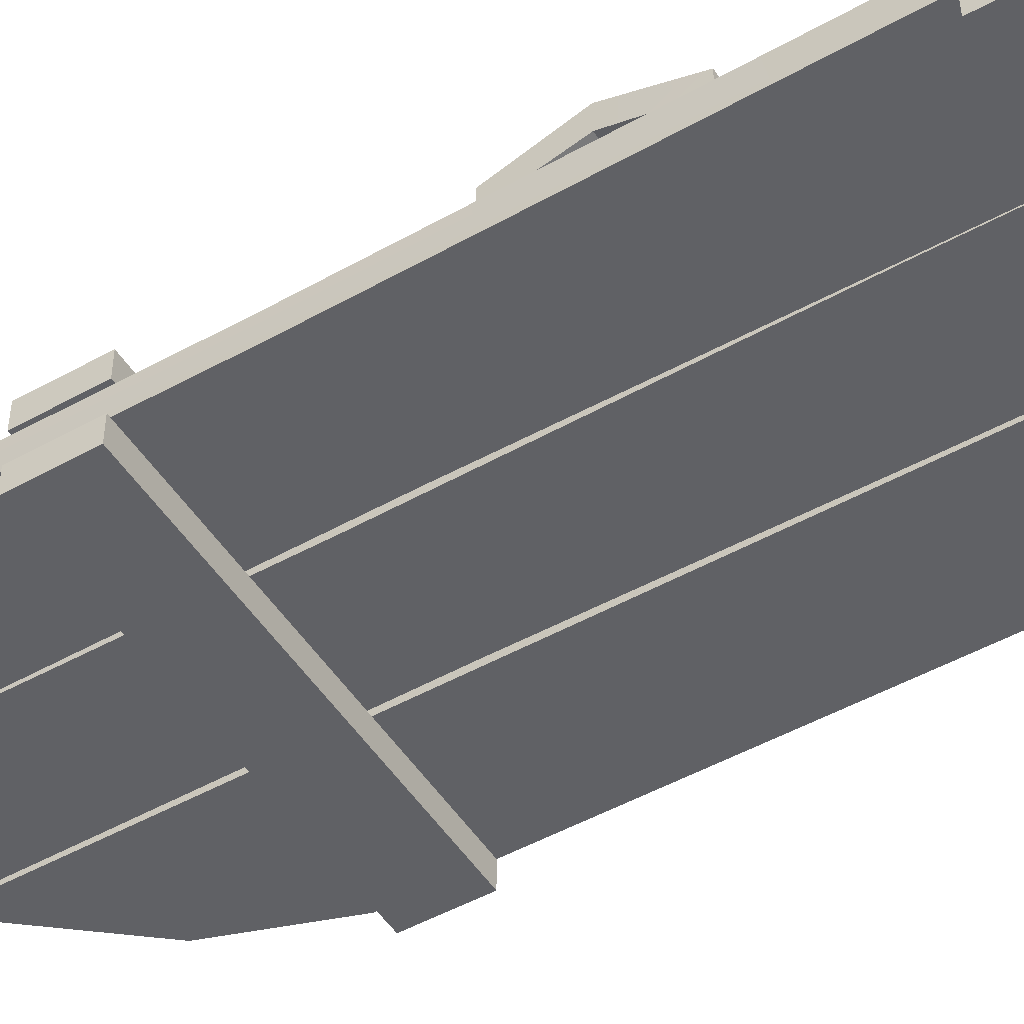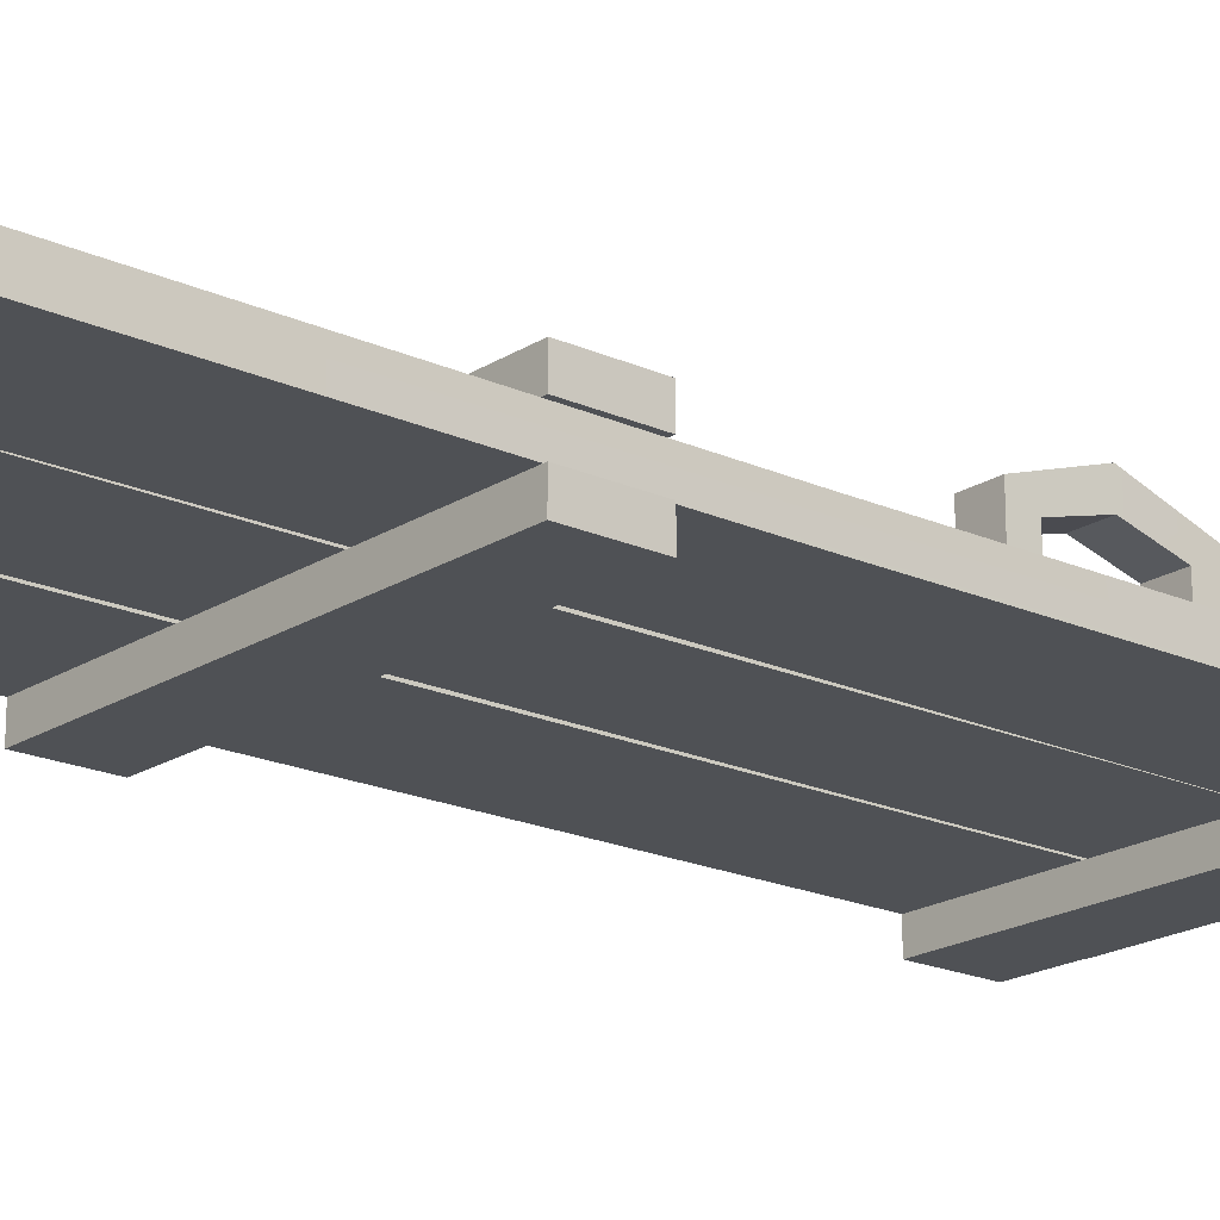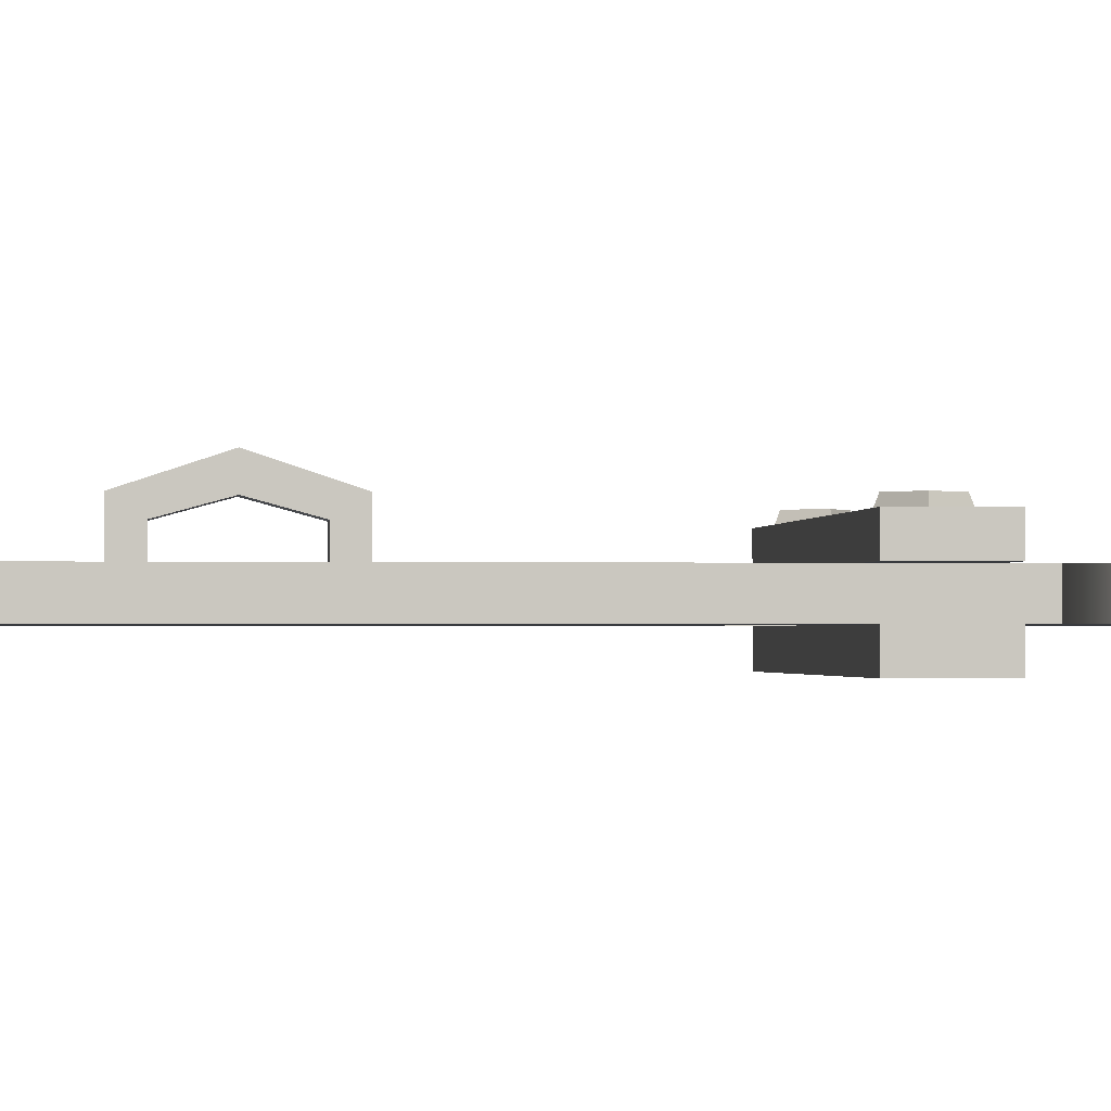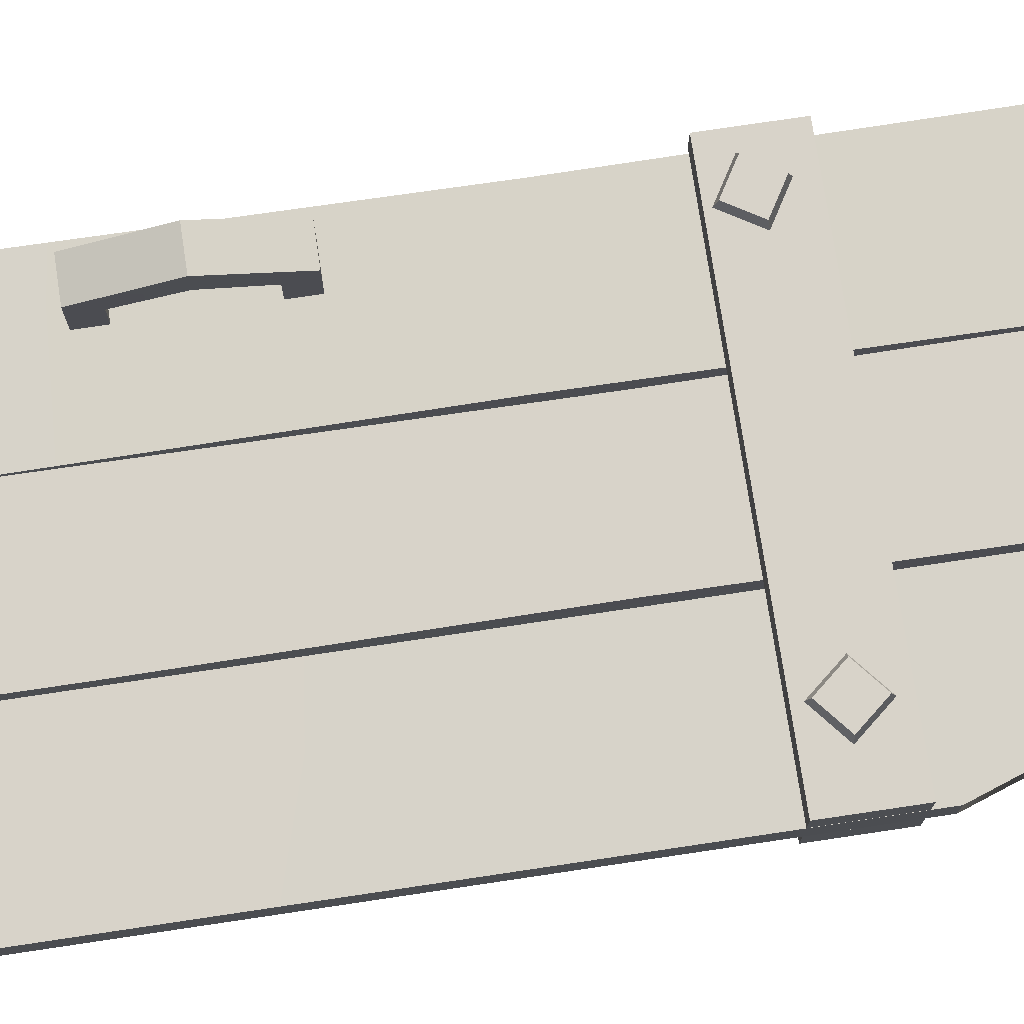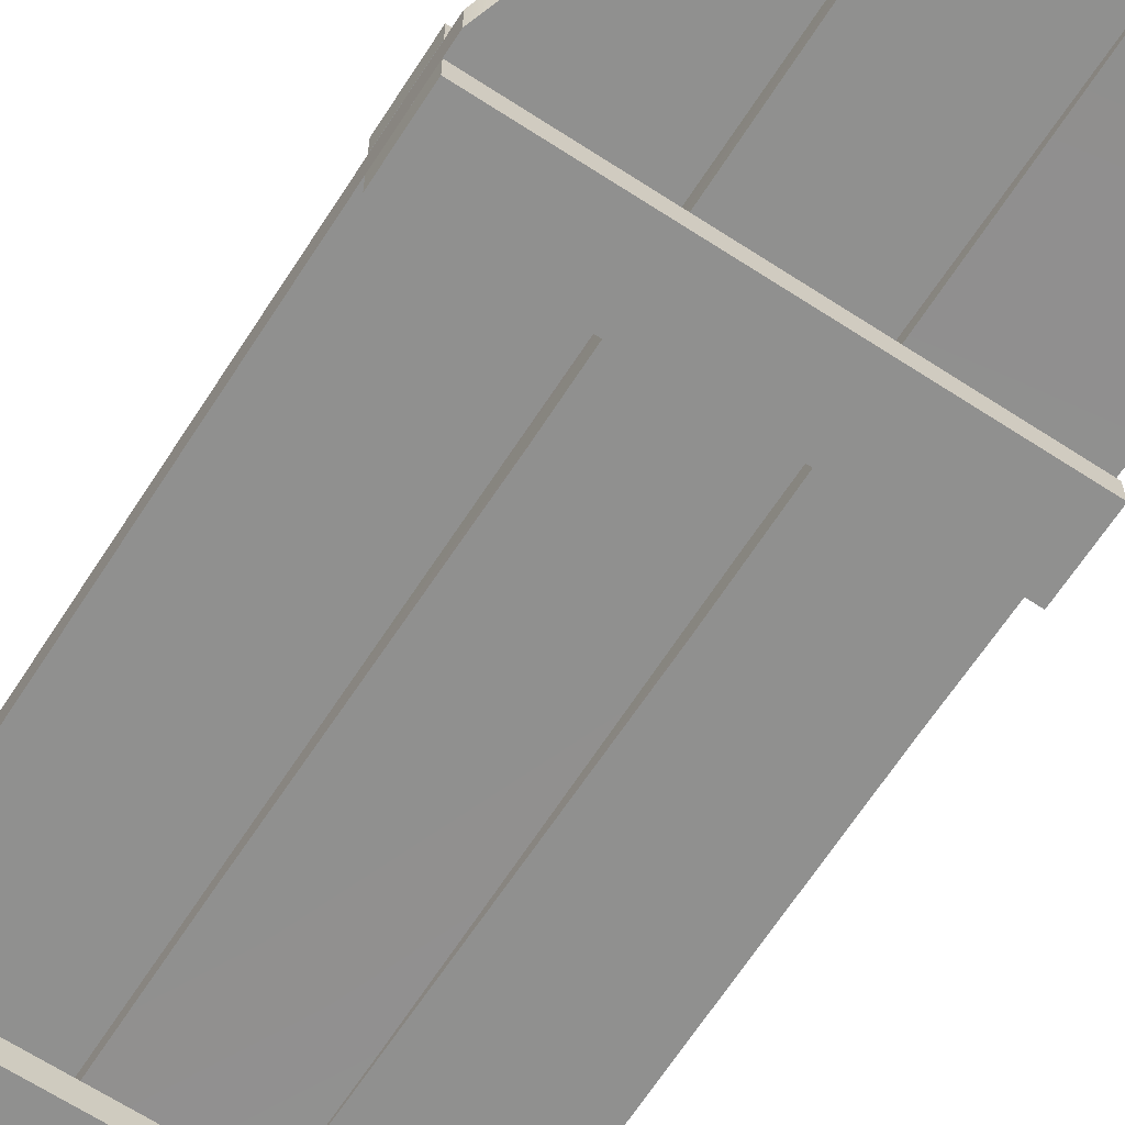
<metadata>
{"format":"obj","ext":"obj","renderer":"f3d","projection":"perspective","resolution":1024,"background":"white","views":[{"elev":-49.4,"azim":-58.3,"up":"+Z"},{"elev":-19.6,"azim":-130.1,"up":"+Z"},{"elev":-1.1,"azim":84.3,"up":"+Z"},{"elev":76.3,"azim":81.5,"up":"+Z"},{"elev":-65.5,"azim":147.1,"up":"+Z"}]}
</metadata>
<code>
g doubleDoorR
v -1.424 0.01759 1.177e-05
v -1.424 0.6049 1.177e-05
v -0.9478 0.576 1.177e-05
v -0.9478 0.01759 1.177e-05
v -0.957 1.935 1.177e-05
v -1.415 2 1.177e-05
v -0.9478 3.659 1.177e-05
v -1.424 3.737 1.177e-05
v -1.424 3.737 1.177e-05
v -1.424 3.737 -0.1032
v -0.9478 3.659 -0.1032
v -0.9478 3.659 1.177e-05
v -1.424 3.737 -0.1032
v -1.415 1.977 -0.1032
v -0.957 1.912 -0.1032
v -0.9478 3.659 -0.1032
v -0.9478 0.5567 -0.1032
v -1.424 0.5855 -0.1032
v -0.9478 0.01759 -0.1032
v -1.424 0.01759 -0.1032
v -1.424 0.01759 -0.1032
v -1.424 0.01759 1.177e-05
v -0.9478 0.01759 1.177e-05
v -0.9478 0.01759 -0.1032
v -0.9478 0.01759 1.177e-05
v -0.9478 0.576 1.177e-05
v -0.9478 0.5567 -0.1032
v -0.9478 0.01759 -0.1032
v -0.957 1.912 -0.1032
v -0.957 1.935 1.177e-05
v -1.424 0.01759 -0.1032
v -1.424 0.5855 -0.1032
v -1.424 0.6049 1.177e-05
v -1.424 0.01759 1.177e-05
v -1.415 2 1.177e-05
v -1.415 1.977 -0.1032
v -0.9437 -0.005928 1.177e-05
v -0.9455 0.8845 1.177e-05
v -0.5018 1.018 1.177e-05
v -0.5018 -0.005928 1.177e-05
v -0.509 2.089 1.177e-05
v -0.9383 2.138 1.177e-05
v -0.5018 3.483 1.177e-05
v -0.9455 3.658 1.177e-05
v -0.9455 3.658 1.177e-05
v -0.9455 3.658 -0.1032
v -0.5018 3.483 -0.1032
v -0.5018 3.483 1.177e-05
v -0.9455 3.658 -0.1032
v -0.9383 2.115 -0.1032
v -0.509 2.066 -0.1032
v -0.5018 3.483 -0.1032
v -0.5018 0.9988 -0.1032
v -0.9455 0.8653 -0.1032
v -0.5018 -0.005928 -0.1032
v -0.9437 -0.005928 -0.1032
v -0.9437 -0.005928 -0.1032
v -0.9437 -0.005928 1.177e-05
v -0.5018 -0.005928 1.177e-05
v -0.5018 -0.005928 -0.1032
v -0.5018 -0.005928 1.177e-05
v -0.5018 1.018 1.177e-05
v -0.5018 0.9988 -0.1032
v -0.5018 -0.005928 -0.1032
v -0.509 2.066 -0.1032
v -0.509 2.089 1.177e-05
v -0.9437 -0.005928 -0.1032
v -0.9455 0.8653 -0.1032
v -0.9455 0.8845 1.177e-05
v -0.9437 -0.005928 1.177e-05
v -0.9383 2.138 1.177e-05
v -0.9383 2.115 -0.1032
v -0.4895 1.177e-05 1.177e-05
v -0.4895 0.7889 1.177e-05
v -1.177e-05 0.6393 1.177e-05
v -1.177e-05 1.177e-05 1.177e-05
v -1.177e-05 2.28 1.177e-05
v -0.4895 2.345 1.177e-05
v -0.1348 3.044 1.177e-05
v -1.177e-05 2.658 1.177e-05
v -0.4895 3.468 1.177e-05
v -0.4895 3.468 1.177e-05
v -0.4895 3.468 -0.1032
v -0.1348 3.044 -0.1032
v -0.1348 3.044 1.177e-05
v -0.4895 2.322 -0.1032
v -1.177e-05 2.257 -0.1032
v -1.177e-05 2.658 -0.1032
v -0.1348 3.044 -0.1032
v -0.4895 3.468 -0.1032
v -1.177e-05 0.62 -0.1032
v -0.4895 0.7696 -0.1032
v -1.177e-05 1.177e-05 -0.1032
v -0.4895 1.177e-05 -0.1032
v -0.4895 1.177e-05 -0.1032
v -0.4895 1.177e-05 1.177e-05
v -1.177e-05 1.177e-05 1.177e-05
v -1.177e-05 1.177e-05 -0.1032
v -1.177e-05 1.177e-05 1.177e-05
v -1.177e-05 0.6393 1.177e-05
v -1.177e-05 0.62 -0.1032
v -1.177e-05 1.177e-05 -0.1032
v -1.177e-05 2.257 -0.1032
v -1.177e-05 2.28 1.177e-05
v -1.177e-05 2.658 -0.1032
v -1.177e-05 2.658 1.177e-05
v -0.4895 1.177e-05 -0.1032
v -0.4895 0.7696 -0.1032
v -0.4895 0.7889 1.177e-05
v -0.4895 1.177e-05 1.177e-05
v -0.4895 2.345 1.177e-05
v -0.4895 2.322 -0.1032
v -0.4895 3.468 1.177e-05
v -0.4895 3.468 -0.1032
v -0.957 1.935 1.177e-05
v -0.9478 3.659 1.177e-05
v -0.9478 3.659 -0.1032
v -0.957 1.912 -0.1032
v -1.415 1.977 -0.1032
v -1.424 3.737 -0.1032
v -1.424 3.737 1.177e-05
v -1.415 2 1.177e-05
v -0.509 2.089 1.177e-05
v -0.5018 3.483 1.177e-05
v -0.5018 3.483 -0.1032
v -0.509 2.066 -0.1032
v -0.9383 2.115 -0.1032
v -0.9455 3.658 -0.1032
v -0.9455 3.658 1.177e-05
v -0.9383 2.138 1.177e-05
v -1.359 0.3757 0.1242
v -1.371 0.3743 0.08731
v -1.299 0.4509 0.1242
v -1.3 0.4633 0.08731
v -1.299 0.4509 0.1242
v -1.3 0.4633 0.08731
v -1.223 0.3906 0.1242
v -1.211 0.3919 0.08731
v -1.223 0.3906 0.1242
v -1.211 0.3919 0.08731
v -1.284 0.3154 0.1242
v -1.282 0.303 0.08731
v -1.284 0.3154 0.1242
v -1.282 0.303 0.08731
v -1.359 0.3757 0.1242
v -1.371 0.3743 0.08731
v -1.284 0.3154 0.1242
v -1.359 0.3757 0.1242
v -1.223 0.3906 0.1242
v -1.299 0.4509 0.1242
v -0.1301 0.3495 0.1242
v -0.1167 0.344 0.08731
v -0.2341 0.3059 0.1242
v -0.2396 0.2924 0.08731
v -0.2341 0.3059 0.1242
v -0.2396 0.2924 0.08731
v -0.2777 0.4099 0.1242
v -0.2912 0.4154 0.08731
v -0.2777 0.4099 0.1242
v -0.2912 0.4154 0.08731
v -0.1738 0.4535 0.1242
v -0.1682 0.467 0.08731
v -0.1738 0.4535 0.1242
v -0.1682 0.467 0.08731
v -0.1301 0.3495 0.1242
v -0.1167 0.344 0.08731
v -0.1738 0.4535 0.1242
v -0.1301 0.3495 0.1242
v -0.2777 0.4099 0.1242
v -0.2341 0.3059 0.1242
v -0.2335 2.386 0.1279
v -0.2348 2.371 0.09175
v -0.3044 2.47 0.1279
v -0.3187 2.472 0.09175
v -0.3044 2.47 0.1279
v -0.3187 2.472 0.09175
v -0.2197 2.541 0.1279
v -0.2184 2.555 0.09175
v -0.2197 2.541 0.1279
v -0.2184 2.555 0.09175
v -0.1487 2.456 0.1279
v -0.1345 2.455 0.09175
v -0.1487 2.456 0.1279
v -0.1345 2.455 0.09175
v -0.2335 2.386 0.1279
v -0.2348 2.371 0.09175
v -0.1487 2.456 0.1279
v -0.2335 2.386 0.1279
v -0.2197 2.541 0.1279
v -0.3044 2.47 0.1279
v -1.304 2.518 0.1279
v -1.307 2.531 0.09175
v -1.212 2.462 0.1279
v -1.198 2.465 0.09175
v -1.212 2.462 0.1279
v -1.198 2.465 0.09175
v -1.268 2.37 0.1279
v -1.265 2.356 0.09175
v -1.268 2.37 0.1279
v -1.265 2.356 0.09175
v -1.36 2.426 0.1279
v -1.373 2.422 0.09175
v -1.36 2.426 0.1279
v -1.373 2.422 0.09175
v -1.304 2.518 0.1279
v -1.307 2.531 0.09175
v -1.36 2.426 0.1279
v -1.304 2.518 0.1279
v -1.268 2.37 0.1279
v -1.212 2.462 0.1279
v -1.177e-05 0.2494 0.09493
v -1.429 0.2381 0.09493
v -1.429 0.5046 0.09493
v -1.177e-05 0.5159 0.09493
v -1.429 0.2381 0.09493
v -1.429 0.2381 0.003132
v -1.429 0.5046 0.003132
v -1.429 0.5046 0.09493
v -1.429 0.2381 0.003132
v -1.177e-05 0.2494 0.003132
v -1.177e-05 0.5159 0.003132
v -1.429 0.5046 0.003132
v -1.177e-05 0.2494 0.003132
v -1.177e-05 0.2494 0.09493
v -1.177e-05 0.5159 0.09493
v -1.177e-05 0.5159 0.003132
v -1.177e-05 0.5159 0.09493
v -1.429 0.5046 0.09493
v -1.429 0.5046 0.003132
v -1.177e-05 0.5159 0.003132
v -1.177e-05 0.2494 0.003132
v -1.429 0.2381 0.003132
v -1.429 0.2381 0.09493
v -1.177e-05 0.2494 0.09493
v -1.177e-05 2.345 0.09493
v -1.429 2.338 0.09493
v -1.429 2.587 0.09493
v -1.177e-05 2.594 0.09493
v -1.429 2.338 0.09493
v -1.429 2.338 0.003132
v -1.429 2.587 0.003132
v -1.429 2.587 0.09493
v -1.429 2.338 0.003132
v -1.177e-05 2.345 0.003132
v -1.177e-05 2.594 0.003132
v -1.429 2.587 0.003132
v -1.177e-05 2.345 0.003132
v -1.177e-05 2.345 0.09493
v -1.177e-05 2.594 0.09493
v -1.177e-05 2.594 0.003132
v -1.177e-05 2.594 0.09493
v -1.429 2.587 0.09493
v -1.429 2.587 0.003132
v -1.177e-05 2.594 0.003132
v -1.177e-05 2.345 0.003132
v -1.429 2.338 0.003132
v -1.429 2.338 0.09493
v -1.177e-05 2.345 0.09493
v -1.23 1.473 0.1041
v -1.23 1.556 0.1598
v -1.23 1.556 -0.09287
v -1.23 1.473 -0.05579
v -1.23 1.295 0.1528
v -1.23 1.295 0.2456
v -1.23 1.117 0.1041
v -1.23 1.034 0.1598
v -1.23 1.117 -0.05579
v -1.23 1.034 -0.09287
v -1.23 1.556 0.1598
v -1.347 1.556 0.1598
v -1.347 1.556 -0.09287
v -1.23 1.556 -0.09287
v -1.23 1.034 -0.09287
v -1.347 1.034 -0.09287
v -1.347 1.034 0.1598
v -1.23 1.034 0.1598
v -1.23 1.034 0.1598
v -1.347 1.034 0.1598
v -1.347 1.295 0.2456
v -1.23 1.295 0.2456
v -1.23 1.295 0.2456
v -1.347 1.295 0.2456
v -1.347 1.556 0.1598
v -1.23 1.556 0.1598
v -1.347 1.556 0.1598
v -1.347 1.473 0.1041
v -1.347 1.473 -0.05579
v -1.347 1.556 -0.09287
v -1.347 1.295 0.2456
v -1.347 1.295 0.1528
v -1.347 1.034 0.1598
v -1.347 1.117 0.1041
v -1.347 1.034 -0.09287
v -1.347 1.117 -0.05579
v -1.347 1.473 0.1041
v -1.23 1.473 0.1041
v -1.23 1.473 -0.05579
v -1.347 1.473 -0.05579
v -1.347 1.117 -0.05579
v -1.23 1.117 -0.05579
v -1.23 1.117 0.1041
v -1.347 1.117 0.1041
v -1.347 1.117 0.1041
v -1.23 1.117 0.1041
v -1.23 1.295 0.1528
v -1.347 1.295 0.1528
v -1.347 1.295 0.1528
v -1.23 1.295 0.1528
v -1.23 1.473 0.1041
v -1.347 1.473 0.1041
v -1.177e-05 0.2494 -0.1952
v -1.177e-05 0.5159 -0.1952
v -1.429 0.5046 -0.1952
v -1.429 0.2381 -0.1952
v -1.429 0.2381 -0.1952
v -1.429 0.5046 -0.1952
v -1.429 0.5046 -0.1034
v -1.429 0.2381 -0.1034
v -1.429 0.2381 -0.1034
v -1.429 0.5046 -0.1034
v -1.177e-05 0.5159 -0.1034
v -1.177e-05 0.2494 -0.1034
v -1.177e-05 0.2494 -0.1034
v -1.177e-05 0.5159 -0.1034
v -1.177e-05 0.5159 -0.1952
v -1.177e-05 0.2494 -0.1952
v -1.177e-05 0.5159 -0.1952
v -1.177e-05 0.5159 -0.1034
v -1.429 0.5046 -0.1034
v -1.429 0.5046 -0.1952
v -1.177e-05 0.2494 -0.1034
v -1.177e-05 0.2494 -0.1952
v -1.429 0.2381 -0.1952
v -1.429 0.2381 -0.1034
v -1.177e-05 2.345 -0.1952
v -1.177e-05 2.594 -0.1952
v -1.429 2.587 -0.1952
v -1.429 2.338 -0.1952
v -1.429 2.338 -0.1952
v -1.429 2.587 -0.1952
v -1.429 2.587 -0.1034
v -1.429 2.338 -0.1034
v -1.429 2.338 -0.1034
v -1.429 2.587 -0.1034
v -1.177e-05 2.594 -0.1034
v -1.177e-05 2.345 -0.1034
v -1.177e-05 2.345 -0.1034
v -1.177e-05 2.594 -0.1034
v -1.177e-05 2.594 -0.1952
v -1.177e-05 2.345 -0.1952
v -1.177e-05 2.594 -0.1952
v -1.177e-05 2.594 -0.1034
v -1.429 2.587 -0.1034
v -1.429 2.587 -0.1952
v -1.177e-05 2.345 -0.1034
v -1.177e-05 2.345 -0.1952
v -1.429 2.338 -0.1952
v -1.429 2.338 -0.1034
v -0.1348 3.044 -0.1032
v -1.177e-05 2.658 -0.1032
v -1.177e-05 2.658 1.177e-05
v -0.1348 3.044 1.177e-05
g doubleDoorR_0
f 3 2 1
f 4 3 1
f 3 5 2
f 5 6 2
f 5 7 6
f 7 8 6
f 11 10 9
f 12 11 9
f 15 14 13
f 16 15 13
f 15 17 14
f 17 18 14
f 17 19 18
f 19 20 18
f 23 22 21
f 24 23 21
f 27 26 25
f 28 27 25
f 27 29 26
f 29 30 26
f 33 32 31
f 34 33 31
f 33 35 32
f 35 36 32
f 39 38 37
f 40 39 37
f 39 41 38
f 41 42 38
f 41 43 42
f 43 44 42
f 47 46 45
f 48 47 45
f 51 50 49
f 52 51 49
f 51 53 50
f 53 54 50
f 53 55 54
f 55 56 54
f 59 58 57
f 60 59 57
f 63 62 61
f 64 63 61
f 63 65 62
f 65 66 62
f 69 68 67
f 70 69 67
f 69 71 68
f 71 72 68
f 75 74 73
f 76 75 73
f 75 77 74
f 77 78 74
f 79 78 77
f 77 80 79
f 79 81 78
f 84 83 82
f 85 84 82
f 88 87 86
f 86 89 88
f 86 90 89
f 87 91 86
f 91 92 86
f 91 93 92
f 93 94 92
f 97 96 95
f 98 97 95
f 101 100 99
f 102 101 99
f 101 103 100
f 103 104 100
f 103 105 104
f 105 106 104
f 109 108 107
f 110 109 107
f 109 111 108
f 111 112 108
f 111 113 112
f 113 114 112
f 117 116 115
f 118 117 115
f 121 120 119
f 122 121 119
f 125 124 123
f 126 125 123
f 129 128 127
f 130 129 127
f 133 132 131
f 133 134 132
f 137 136 135
f 137 138 136
f 141 140 139
f 141 142 140
f 145 144 143
f 145 146 144
f 149 148 147
f 149 150 148
f 153 152 151
f 153 154 152
f 157 156 155
f 157 158 156
f 161 160 159
f 161 162 160
f 165 164 163
f 165 166 164
f 169 168 167
f 169 170 168
f 173 172 171
f 173 174 172
f 177 176 175
f 177 178 176
f 181 180 179
f 181 182 180
f 185 184 183
f 185 186 184
f 189 188 187
f 189 190 188
f 193 192 191
f 193 194 192
f 197 196 195
f 197 198 196
f 201 200 199
f 201 202 200
f 205 204 203
f 205 206 204
f 209 208 207
f 209 210 208
f 213 212 211
f 214 213 211
f 217 216 215
f 218 217 215
f 221 220 219
f 222 221 219
f 225 224 223
f 226 225 223
f 229 228 227
f 230 229 227
f 233 232 231
f 234 233 231
f 237 236 235
f 238 237 235
f 241 240 239
f 242 241 239
f 245 244 243
f 246 245 243
f 249 248 247
f 250 249 247
f 253 252 251
f 254 253 251
f 257 256 255
f 258 257 255
f 261 260 259
f 262 261 259
f 259 260 263
f 260 264 263
f 263 264 265
f 264 266 265
f 265 266 267
f 266 268 267
f 271 270 269
f 272 271 269
f 275 274 273
f 276 275 273
f 279 278 277
f 280 279 277
f 283 282 281
f 284 283 281
f 287 286 285
f 288 287 285
f 285 286 289
f 286 290 289
f 289 290 291
f 290 292 291
f 291 292 293
f 292 294 293
f 297 296 295
f 298 297 295
f 301 300 299
f 302 301 299
f 305 304 303
f 306 305 303
f 309 308 307
f 310 309 307
f 313 312 311
f 314 313 311
f 317 316 315
f 318 317 315
f 321 320 319
f 322 321 319
f 325 324 323
f 326 325 323
f 329 328 327
f 330 329 327
f 333 332 331
f 334 333 331
f 337 336 335
f 338 337 335
f 341 340 339
f 342 341 339
f 345 344 343
f 346 345 343
f 349 348 347
f 350 349 347
f 353 352 351
f 354 353 351
f 357 356 355
f 358 357 355
f 361 360 359
f 362 361 359

</code>
